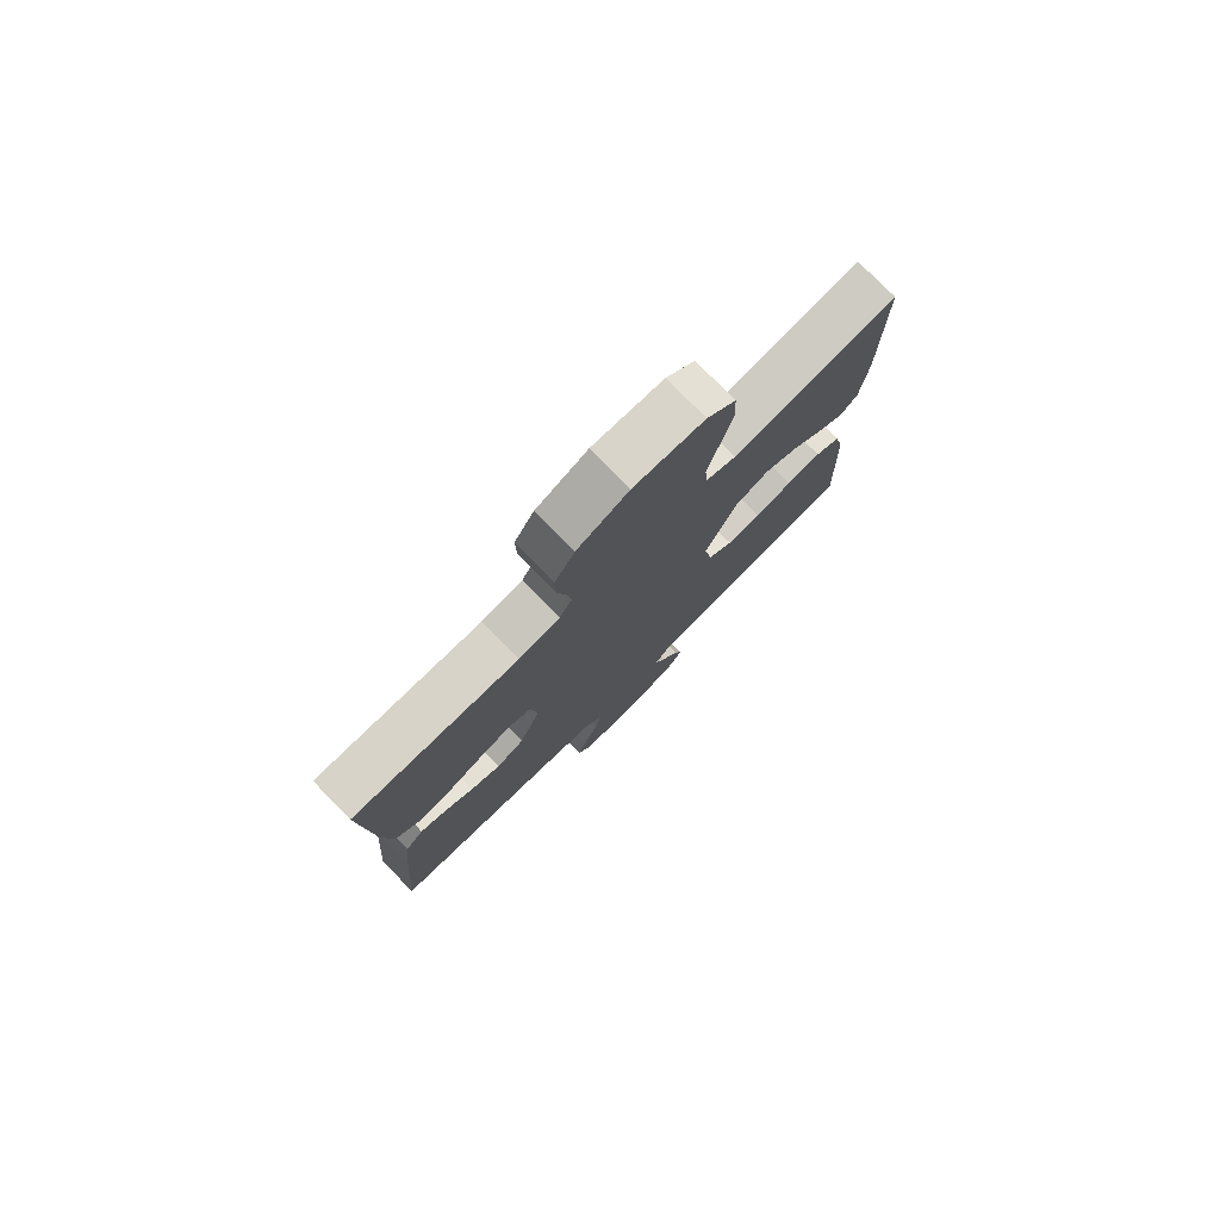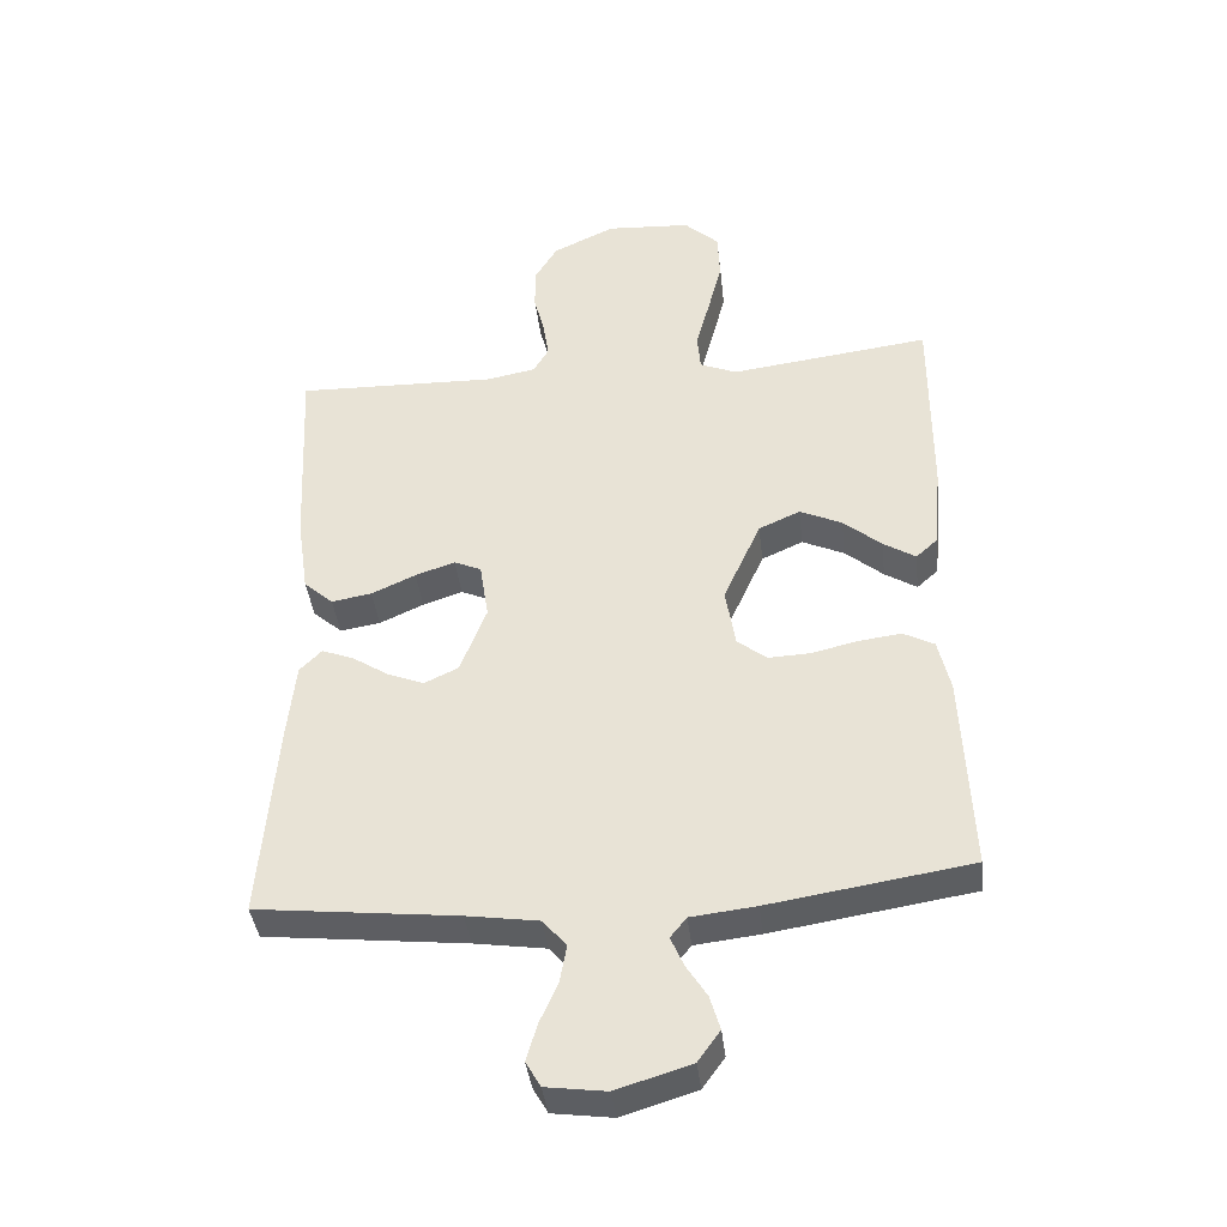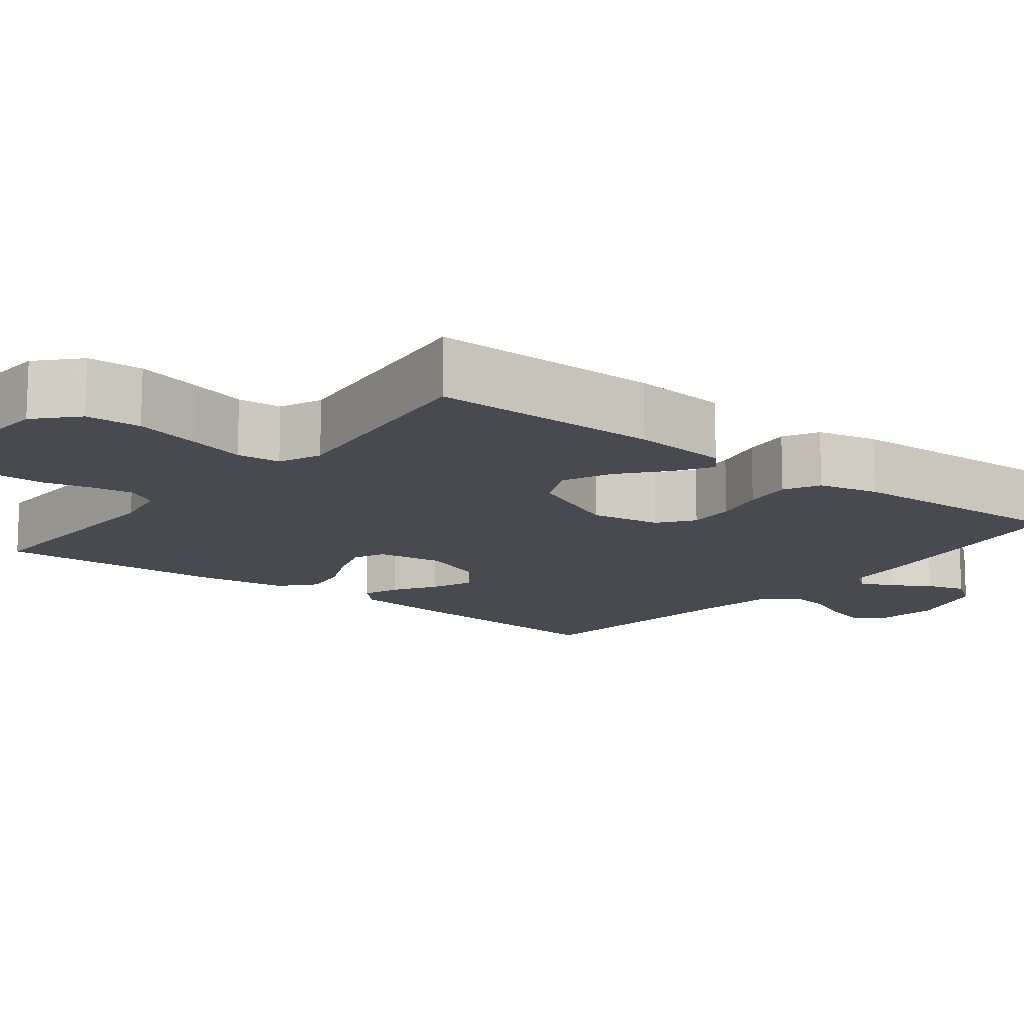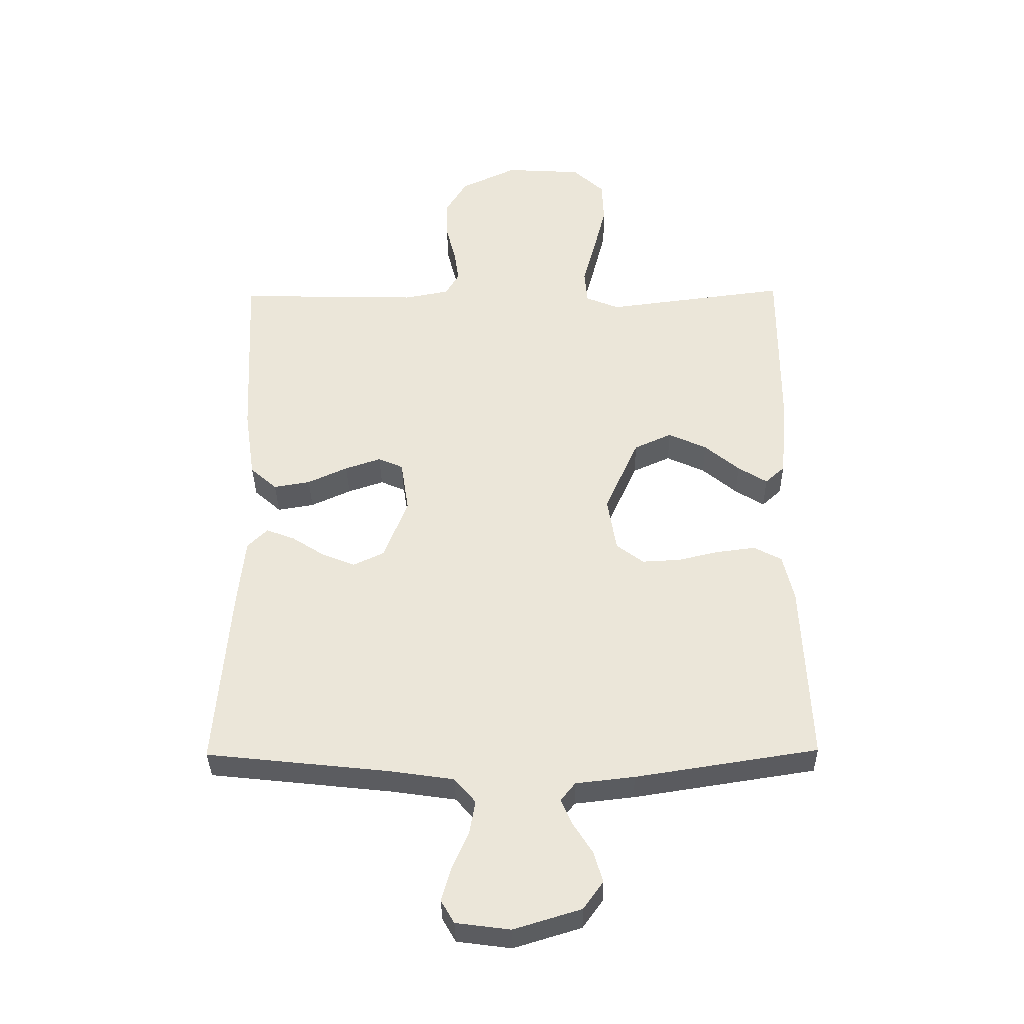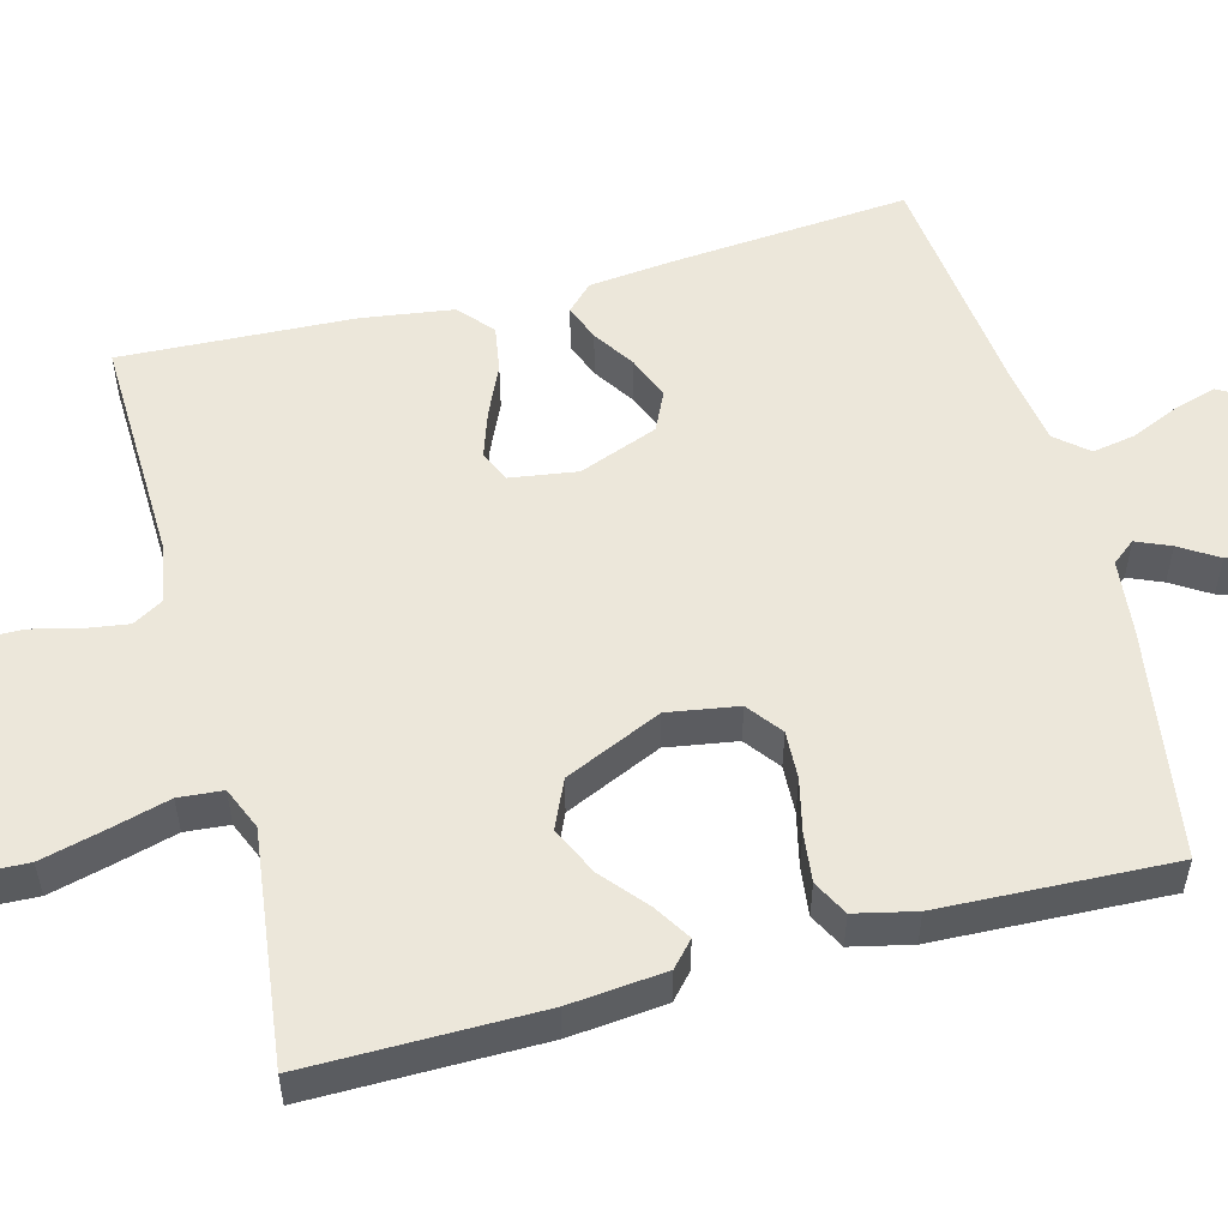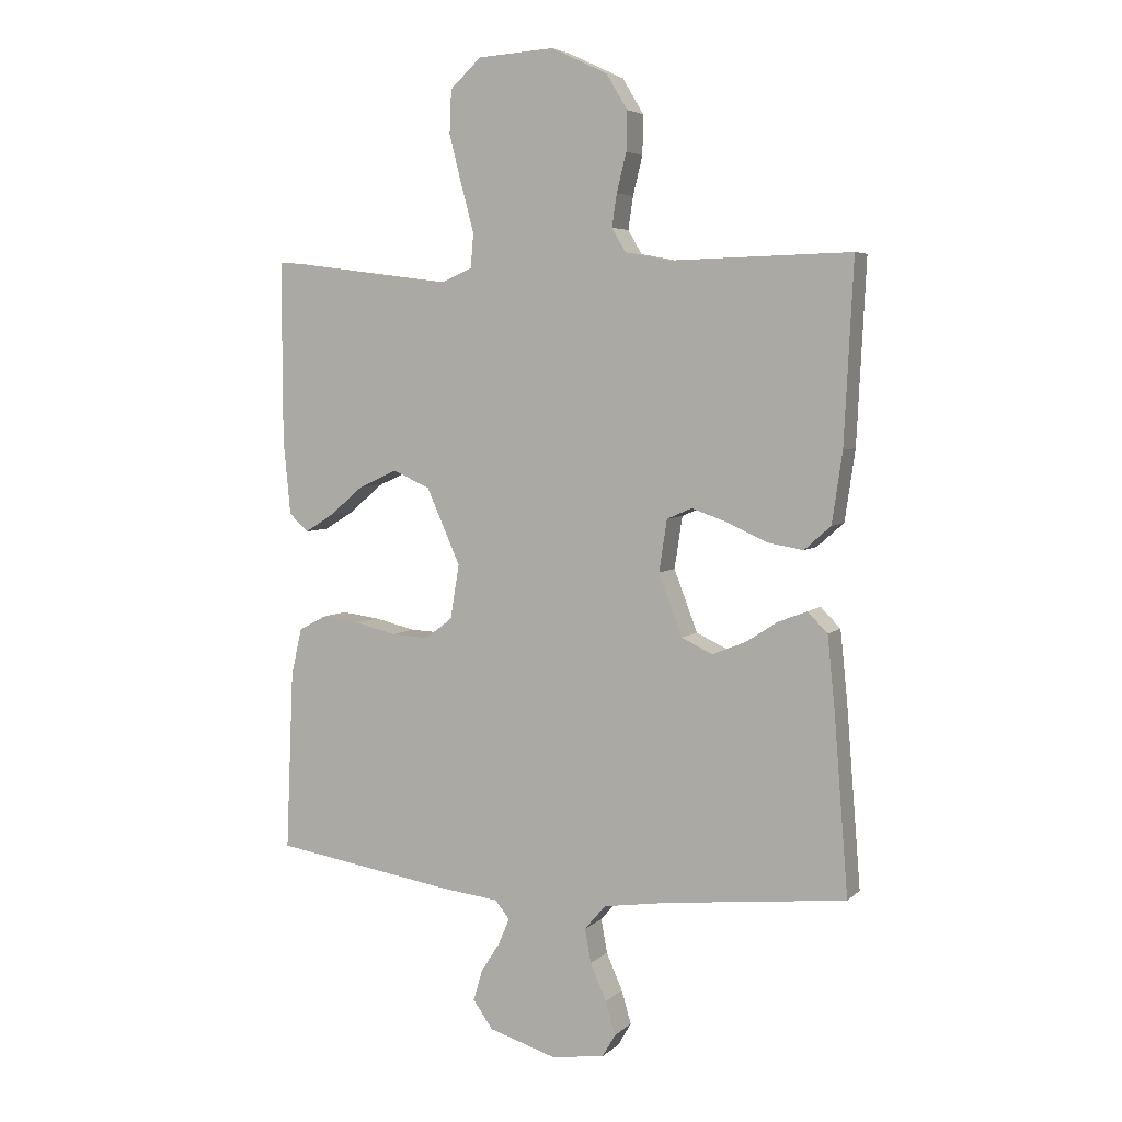
<metadata>
{"format":"obj","ext":"obj","renderer":"f3d","projection":"perspective","resolution":1024,"background":"white","views":[{"elev":78.3,"azim":-44.5,"up":"+Z"},{"elev":-39.8,"azim":6.6,"up":"+Z"},{"elev":-13.6,"azim":51.9,"up":"+Y"},{"elev":-35.7,"azim":0.9,"up":"+Z"},{"elev":53.9,"azim":75.0,"up":"+Y"},{"elev":5.2,"azim":-156.6,"up":"+Z"}]}
</metadata>
<code>
v -0.5 0.07 0.5
v -0.2 0.07 0.492
v -0.126 0.07 0.506
v -0.103 0.07 0.545
v -0.111 0.07 0.599
v -0.127 0.07 0.663
v -0.128 0.07 0.728
v -0.093 0.07 0.786
v 0 0.07 0.83
v 0.127 0.07 0.822
v 0.179 0.07 0.774
v 0.182 0.07 0.702
v 0.161 0.07 0.619
v 0.14 0.07 0.542
v 0.145 0.07 0.485
v 0.2 0.07 0.462
v 0.5 0.07 0.5
v 0.499 0.07 0.2
v 0.487 0.07 0.075
v 0.455 0.07 0.046
v 0.407 0.07 0.076
v 0.35 0.07 0.124
v 0.287 0.07 0.153
v 0.225 0.07 0.125
v 0.169 0.07 0
v 0.184 0.07 -0.091
v 0.229 0.07 -0.125
v 0.291 0.07 -0.122
v 0.359 0.07 -0.106
v 0.423 0.07 -0.098
v 0.469 0.07 -0.122
v 0.487 0.07 -0.2
v 0.5 0.07 -0.5
v 0.2 0.07 -0.547
v 0.103 0.07 -0.558
v 0.079 0.07 -0.588
v 0.098 0.07 -0.632
v 0.129 0.07 -0.681
v 0.144 0.07 -0.732
v 0.111 0.07 -0.778
v 0 0.07 -0.812
v -0.089 0.07 -0.8
v -0.111 0.07 -0.762
v -0.095 0.07 -0.707
v -0.068 0.07 -0.646
v -0.058 0.07 -0.59
v -0.093 0.07 -0.549
v -0.2 0.07 -0.533
v -0.5 0.07 -0.5
v -0.476 0.07 -0.2
v -0.464 0.07 -0.084
v -0.431 0.07 -0.051
v -0.384 0.07 -0.069
v -0.33 0.07 -0.104
v -0.275 0.07 -0.126
v -0.224 0.07 -0.102
v -0.185 0.07 0
v -0.198 0.07 0.086
v -0.239 0.07 0.104
v -0.298 0.07 0.084
v -0.364 0.07 0.054
v -0.424 0.07 0.044
v -0.468 0.07 0.083
v -0.485 0.07 0.2
v -0.5 0 0.5
v -0.2 0 0.492
v -0.126 0 0.506
v -0.103 0 0.545
v -0.111 0 0.599
v -0.127 0 0.663
v -0.128 0 0.728
v -0.093 0 0.786
v 0 0 0.83
v 0.127 0 0.822
v 0.179 0 0.774
v 0.182 0 0.702
v 0.161 0 0.619
v 0.14 0 0.542
v 0.145 0 0.485
v 0.2 0 0.462
v 0.5 0 0.5
v 0.499 0 0.2
v 0.487 0 0.075
v 0.455 0 0.046
v 0.407 0 0.076
v 0.35 0 0.124
v 0.287 0 0.153
v 0.225 0 0.125
v 0.169 0 0
v 0.184 0 -0.091
v 0.229 0 -0.125
v 0.291 0 -0.122
v 0.359 0 -0.106
v 0.423 0 -0.098
v 0.469 0 -0.122
v 0.487 0 -0.2
v 0.5 0 -0.5
v 0.2 0 -0.547
v 0.103 0 -0.558
v 0.079 0 -0.588
v 0.098 0 -0.632
v 0.129 0 -0.681
v 0.144 0 -0.732
v 0.111 0 -0.778
v 0 0 -0.812
v -0.089 0 -0.8
v -0.111 0 -0.762
v -0.095 0 -0.707
v -0.068 0 -0.646
v -0.058 0 -0.59
v -0.093 0 -0.549
v -0.2 0 -0.533
v -0.5 0 -0.5
v -0.476 0 -0.2
v -0.464 0 -0.084
v -0.431 0 -0.051
v -0.384 0 -0.069
v -0.33 0 -0.104
v -0.275 0 -0.126
v -0.224 0 -0.102
v -0.185 0 0
v -0.198 0 0.086
v -0.239 0 0.104
v -0.298 0 0.084
v -0.364 0 0.054
v -0.424 0 0.044
v -0.468 0 0.083
v -0.485 0 0.2
f 63 64 1 2
f 60 61 62 63
f 59 60 63 2
f 58 59 2 3
f 57 58 3 4
f 51 52 53 54
f 51 54 55
f 48 49 50 51
f 47 48 51 55
f 46 47 55 56
f 42 43 44 45
f 42 45 46
f 41 42 46
f 40 41 46
f 37 38 39 40
f 36 37 40 46
f 35 36 46 56
f 28 29 30 31
f 27 28 31 32
f 19 20 21 22
f 19 22 23
f 16 17 18 19
f 15 16 19 23
f 11 12 13 14
f 9 10 11 14
f 9 14 15
f 8 9 15
f 5 6 7 8
f 4 5 8 15
f 57 4 15 23
f 27 32 33 34
f 26 27 34 35
f 25 26 35 56
f 57 23 24
f 24 25 56 57
f 66 65 128 127
f 127 126 125 124
f 66 127 124 123
f 67 66 123 122
f 68 67 122 121
f 118 117 116 115
f 119 118 115
f 115 114 113 112
f 119 115 112 111
f 120 119 111 110
f 109 108 107 106
f 110 109 106
f 110 106 105
f 110 105 104
f 104 103 102 101
f 110 104 101 100
f 120 110 100 99
f 95 94 93 92
f 96 95 92 91
f 86 85 84 83
f 87 86 83
f 83 82 81 80
f 87 83 80 79
f 78 77 76 75
f 78 75 74 73
f 79 78 73
f 79 73 72
f 72 71 70 69
f 79 72 69 68
f 87 79 68 121
f 98 97 96 91
f 99 98 91 90
f 120 99 90 89
f 88 87 121
f 121 120 89 88
f 1 65 66 2
f 2 66 67 3
f 3 67 68 4
f 4 68 69 5
f 5 69 70 6
f 6 70 71 7
f 7 71 72 8
f 8 72 73 9
f 9 73 74 10
f 10 74 75 11
f 11 75 76 12
f 12 76 77 13
f 13 77 78 14
f 14 78 79 15
f 15 79 80 16
f 16 80 81 17
f 17 81 82 18
f 18 82 83 19
f 19 83 84 20
f 20 84 85 21
f 21 85 86 22
f 22 86 87 23
f 23 87 88 24
f 24 88 89 25
f 25 89 90 26
f 26 90 91 27
f 27 91 92 28
f 28 92 93 29
f 29 93 94 30
f 30 94 95 31
f 31 95 96 32
f 32 96 97 33
f 33 97 98 34
f 34 98 99 35
f 35 99 100 36
f 36 100 101 37
f 37 101 102 38
f 38 102 103 39
f 39 103 104 40
f 40 104 105 41
f 41 105 106 42
f 42 106 107 43
f 43 107 108 44
f 44 108 109 45
f 45 109 110 46
f 46 110 111 47
f 47 111 112 48
f 48 112 113 49
f 49 113 114 50
f 50 114 115 51
f 51 115 116 52
f 52 116 117 53
f 53 117 118 54
f 54 118 119 55
f 55 119 120 56
f 56 120 121 57
f 57 121 122 58
f 58 122 123 59
f 59 123 124 60
f 60 124 125 61
f 61 125 126 62
f 62 126 127 63
f 63 127 128 64
f 64 128 65 1

</code>
